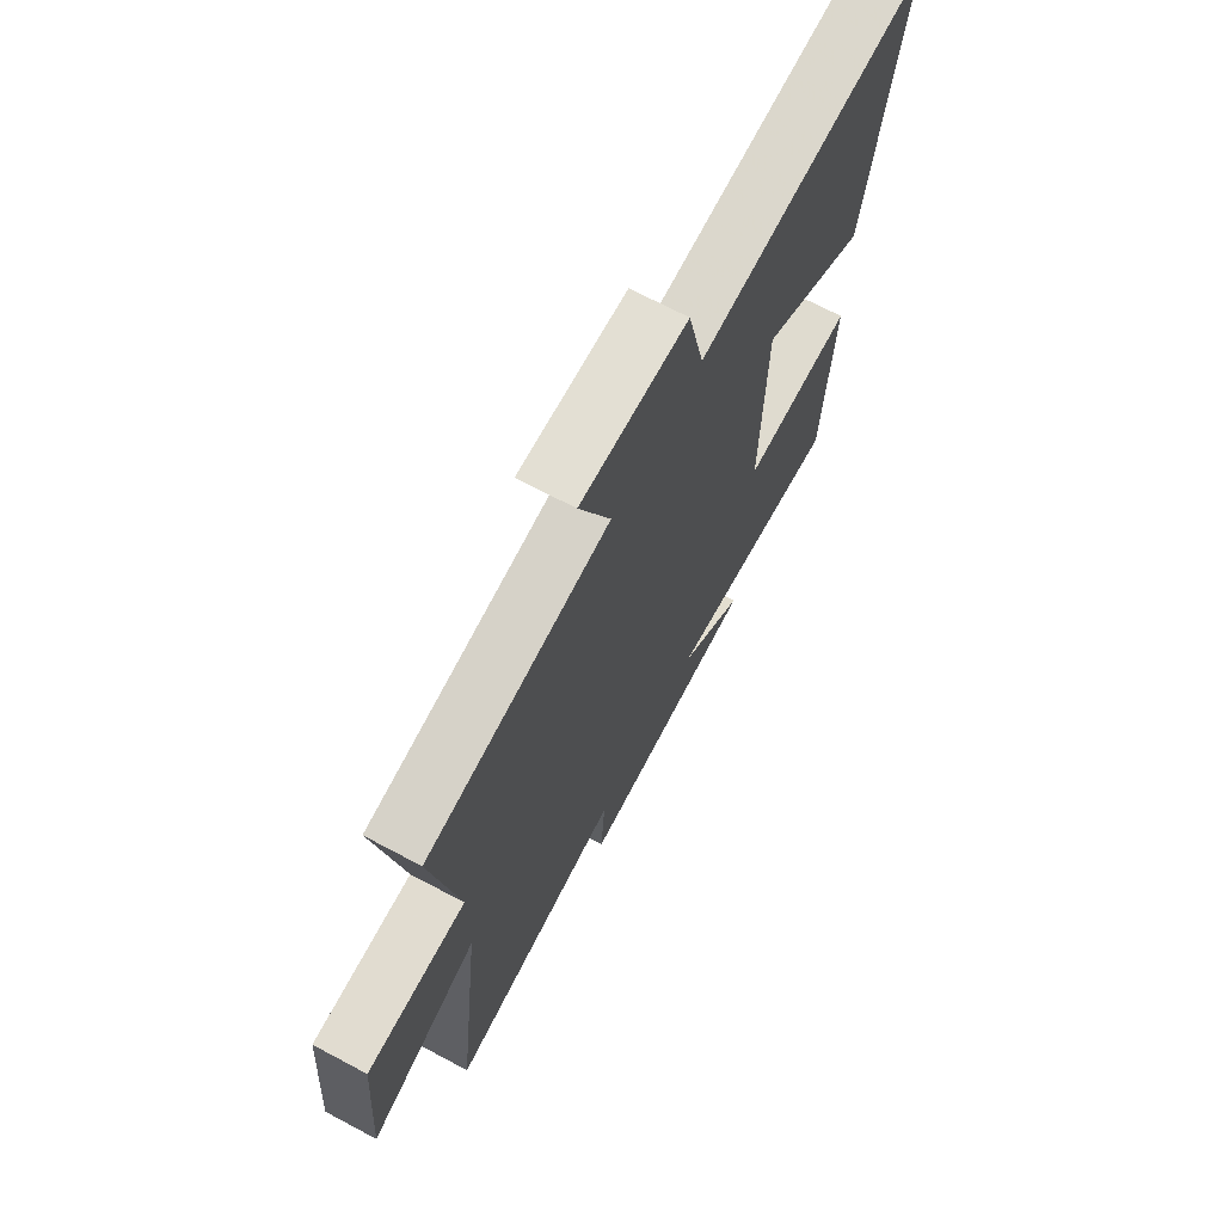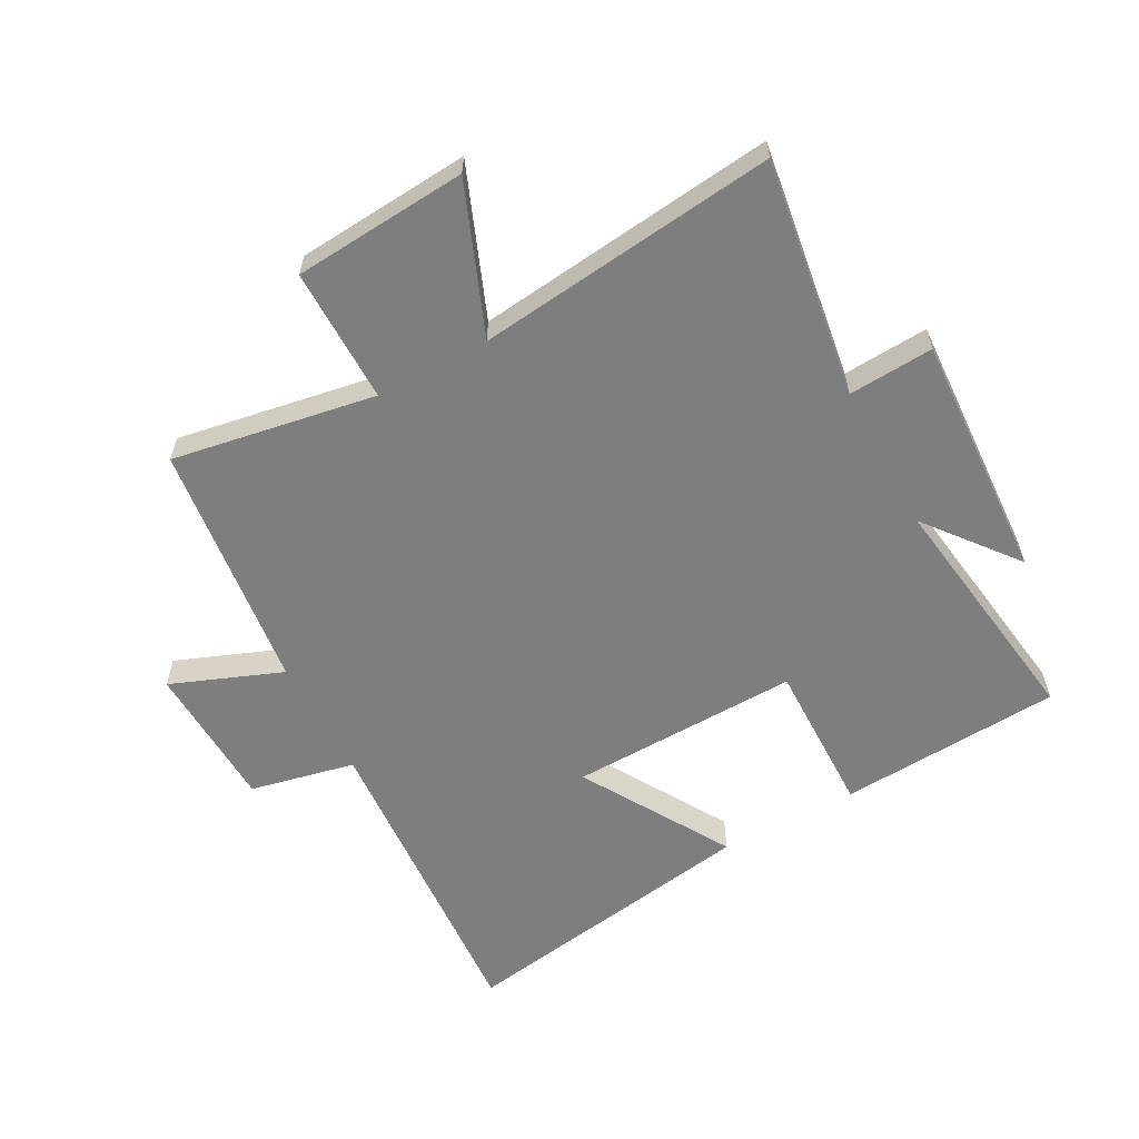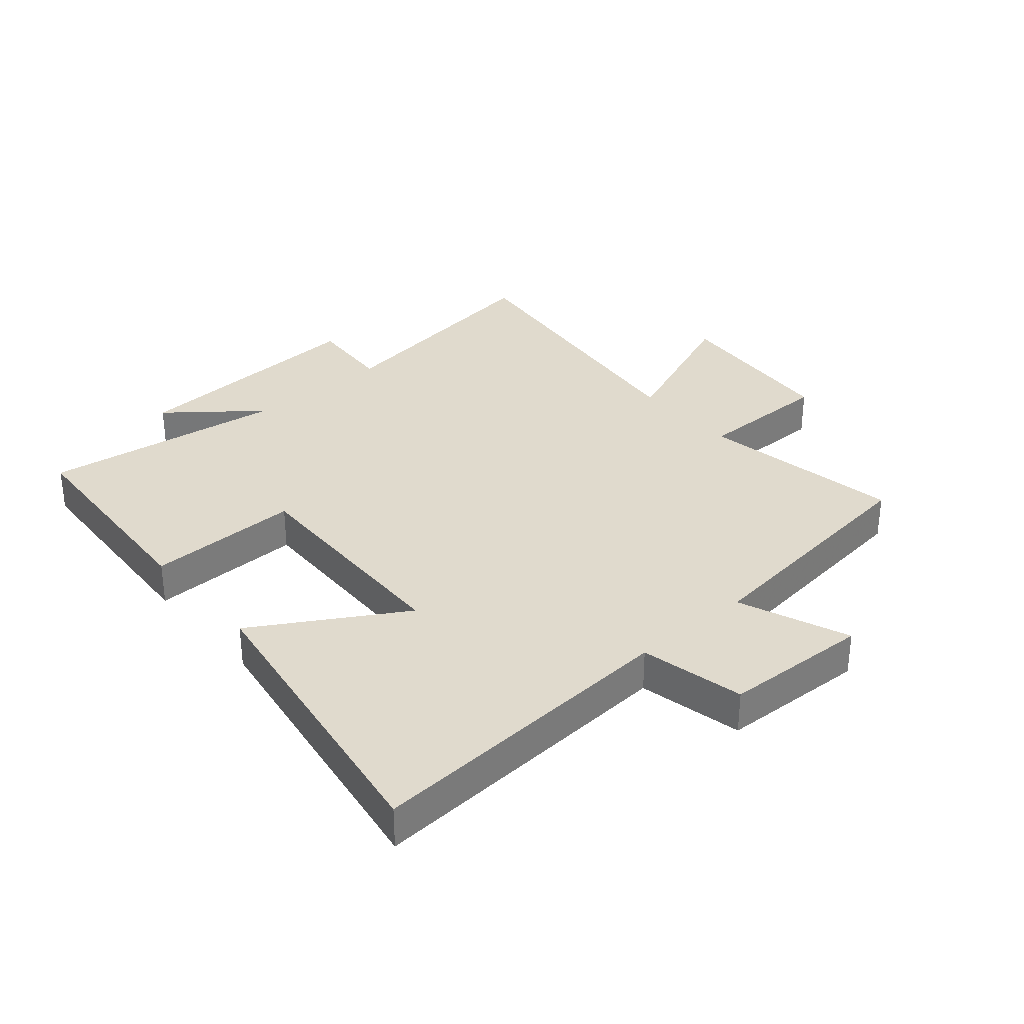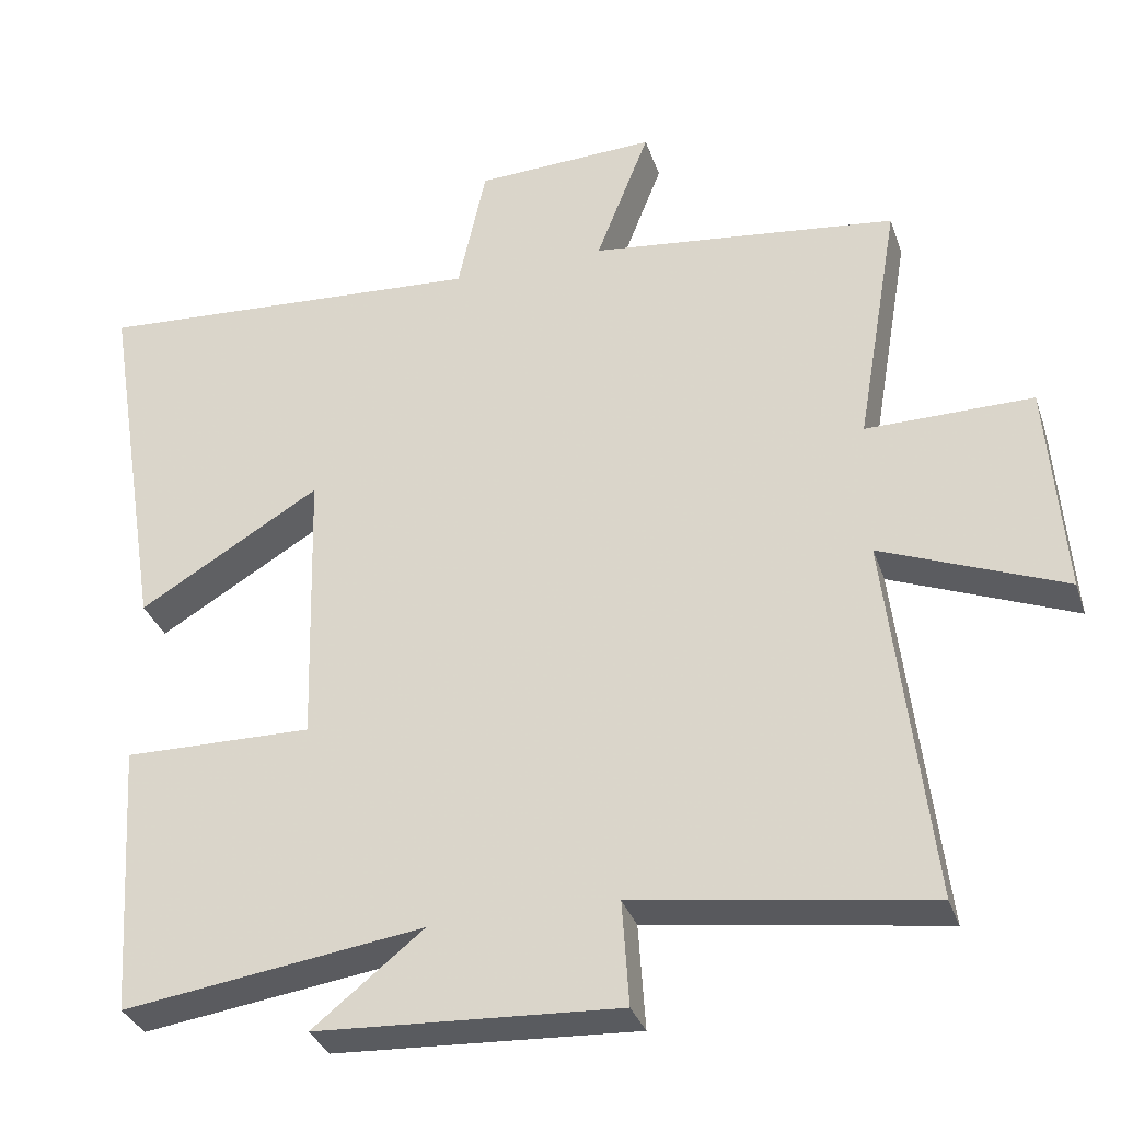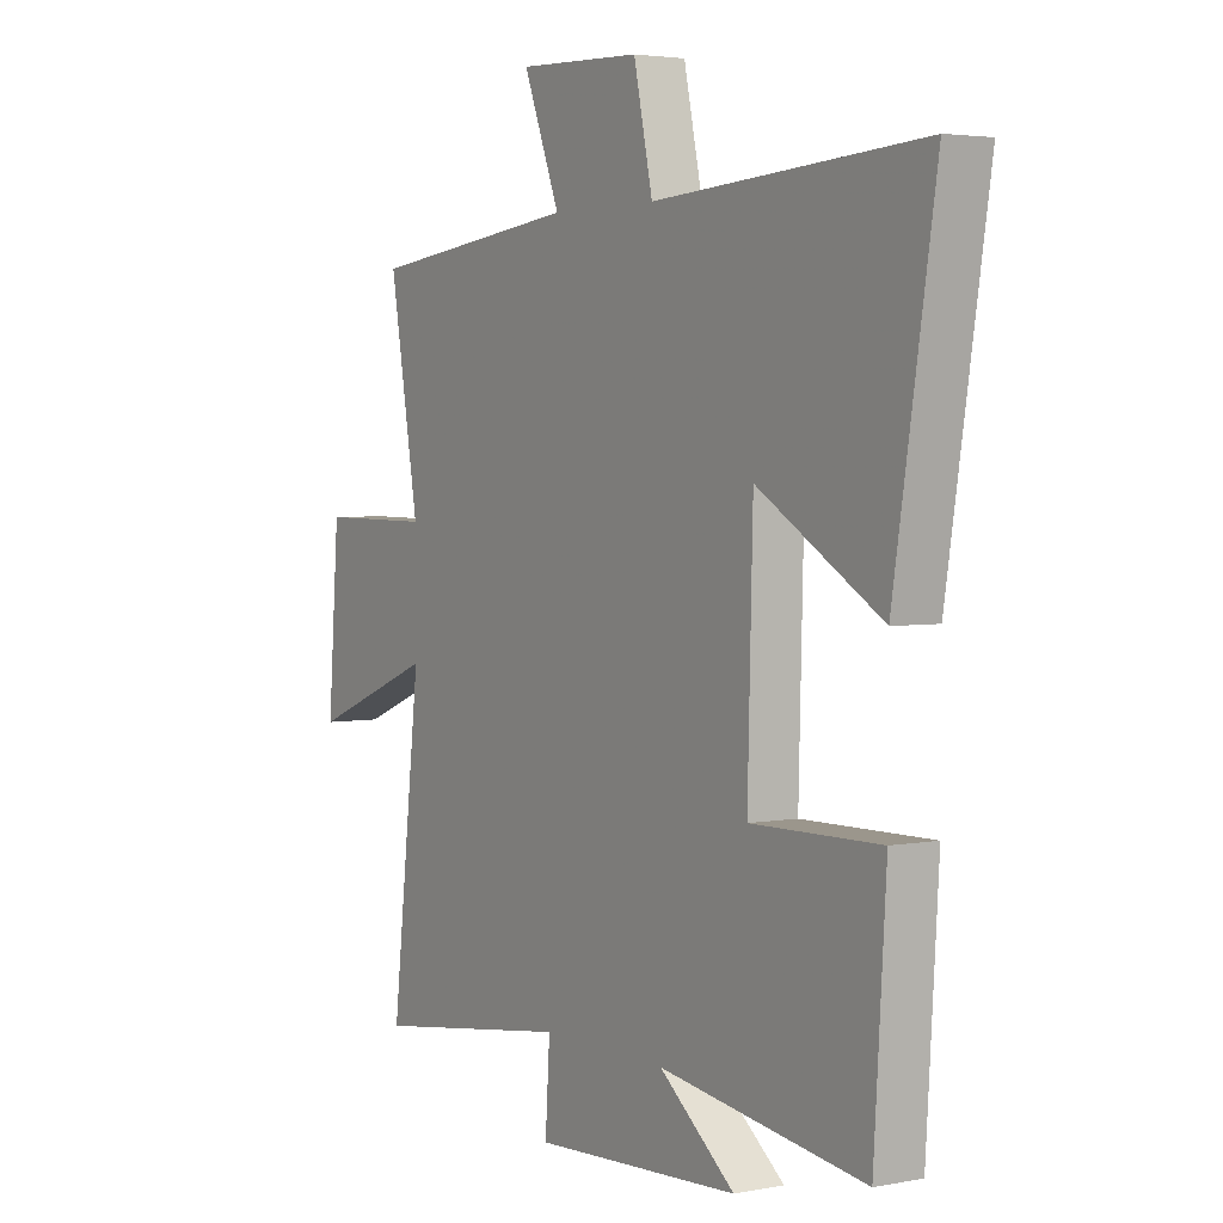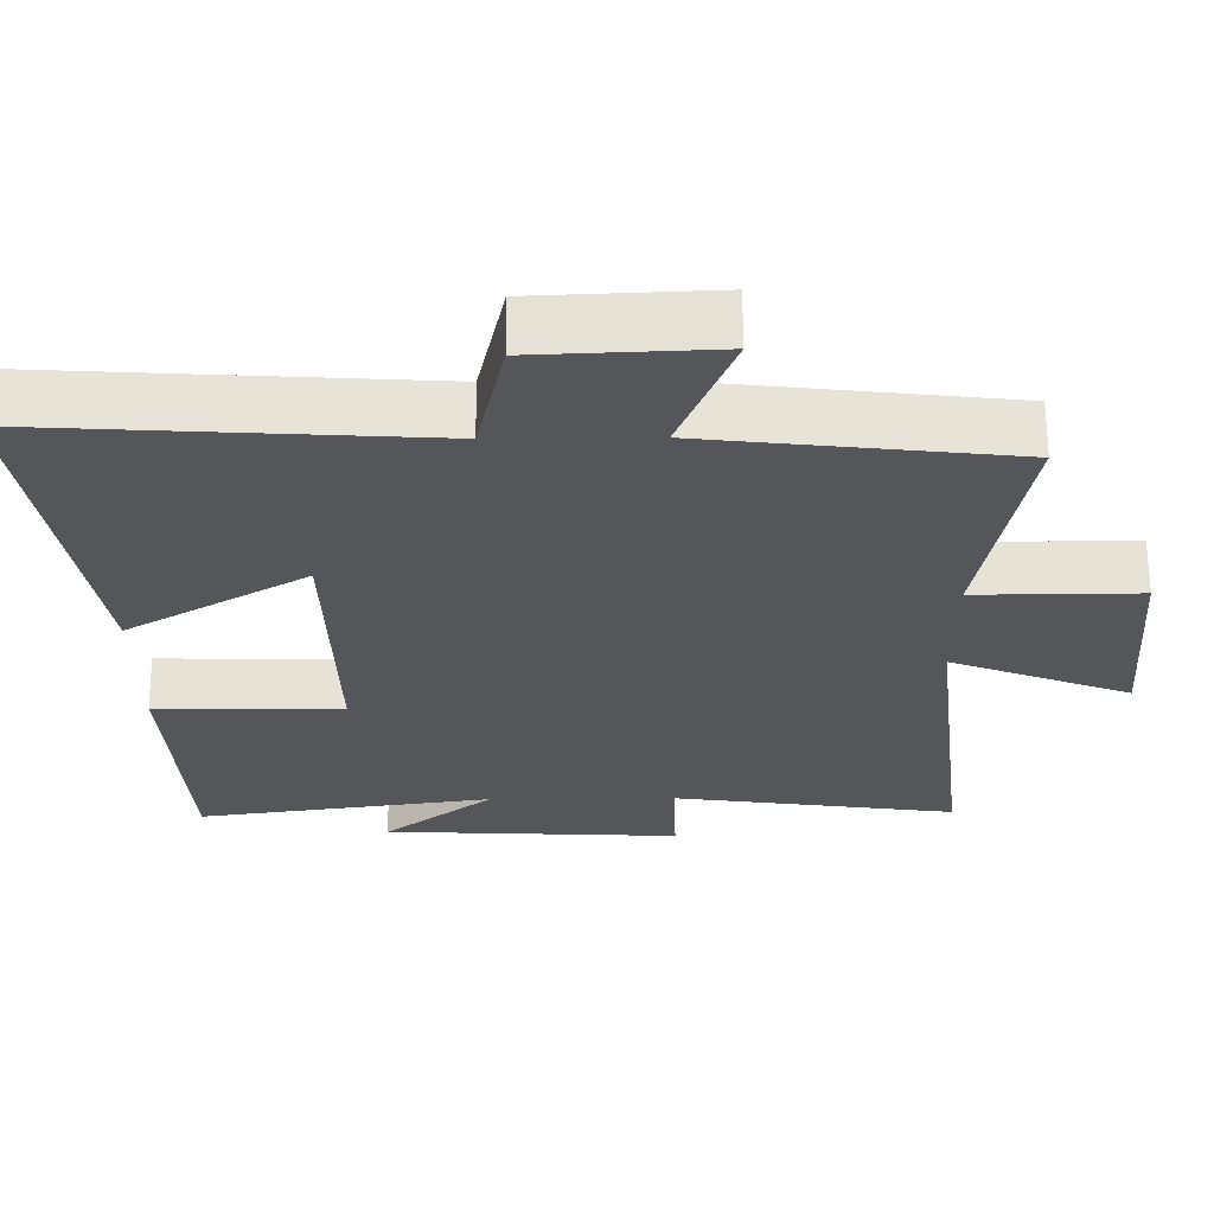
<metadata>
{"format":"obj","ext":"obj","renderer":"f3d","projection":"perspective","resolution":1024,"background":"white","views":[{"elev":69.6,"azim":118.0,"up":"+Z"},{"elev":-59.5,"azim":118.4,"up":"+Y"},{"elev":33.1,"azim":-40.7,"up":"+Y"},{"elev":-33.1,"azim":17.4,"up":"+Z"},{"elev":3.4,"azim":-122.9,"up":"+Z"},{"elev":63.9,"azim":-0.4,"up":"+Z"}]}
</metadata>
<code>
v 0.557 0.07 -0.557
v 0.168 0.07 -0.5
v 0.177 0.07 -0.639
v -0.225 0.07 -0.617
v -0.078 0.07 -0.5
v -0.477 0.07 -0.556
v -0.5 0.07 -0.192
v -0.249 0.07 -0.196
v -0.259 0.07 0.18
v -0.5 0.07 0.036
v -0.58 0.07 0.534
v -0.058 0.07 0.5
v -0.021 0.07 0.671
v 0.219 0.07 0.681
v 0.148 0.07 0.5
v 0.557 0.07 0.451
v 0.5 0.07 0.119
v 0.721 0.07 0.12
v 0.743 0.07 -0.164
v 0.5 0.07 -0.067
v 0.557 0 -0.557
v 0.168 0 -0.5
v 0.177 0 -0.639
v -0.225 0 -0.617
v -0.078 0 -0.5
v -0.477 0 -0.556
v -0.5 0 -0.192
v -0.249 0 -0.196
v -0.259 0 0.18
v -0.5 0 0.036
v -0.58 0 0.534
v -0.058 0 0.5
v -0.021 0 0.671
v 0.219 0 0.681
v 0.148 0 0.5
v 0.557 0 0.451
v 0.5 0 0.119
v 0.721 0 0.12
v 0.743 0 -0.164
v 0.5 0 -0.067
f 17 18 19 20
f 15 16 17
f 15 17 20
f 12 13 14 15
f 20 1 2
f 15 20 2
f 12 15 2
f 9 10 11 12
f 12 2 3
f 9 12 3
f 8 9 3
f 5 6 7 8
f 3 4 5
f 3 5 8
f 40 39 38 37
f 37 36 35
f 40 37 35
f 35 34 33 32
f 22 21 40
f 22 40 35
f 22 35 32
f 32 31 30 29
f 23 22 32
f 23 32 29
f 23 29 28
f 28 27 26 25
f 25 24 23
f 28 25 23
f 1 21 22 2
f 2 22 23 3
f 3 23 24 4
f 4 24 25 5
f 5 25 26 6
f 6 26 27 7
f 7 27 28 8
f 8 28 29 9
f 9 29 30 10
f 10 30 31 11
f 11 31 32 12
f 12 32 33 13
f 13 33 34 14
f 14 34 35 15
f 15 35 36 16
f 16 36 37 17
f 17 37 38 18
f 18 38 39 19
f 19 39 40 20
f 20 40 21 1

</code>
